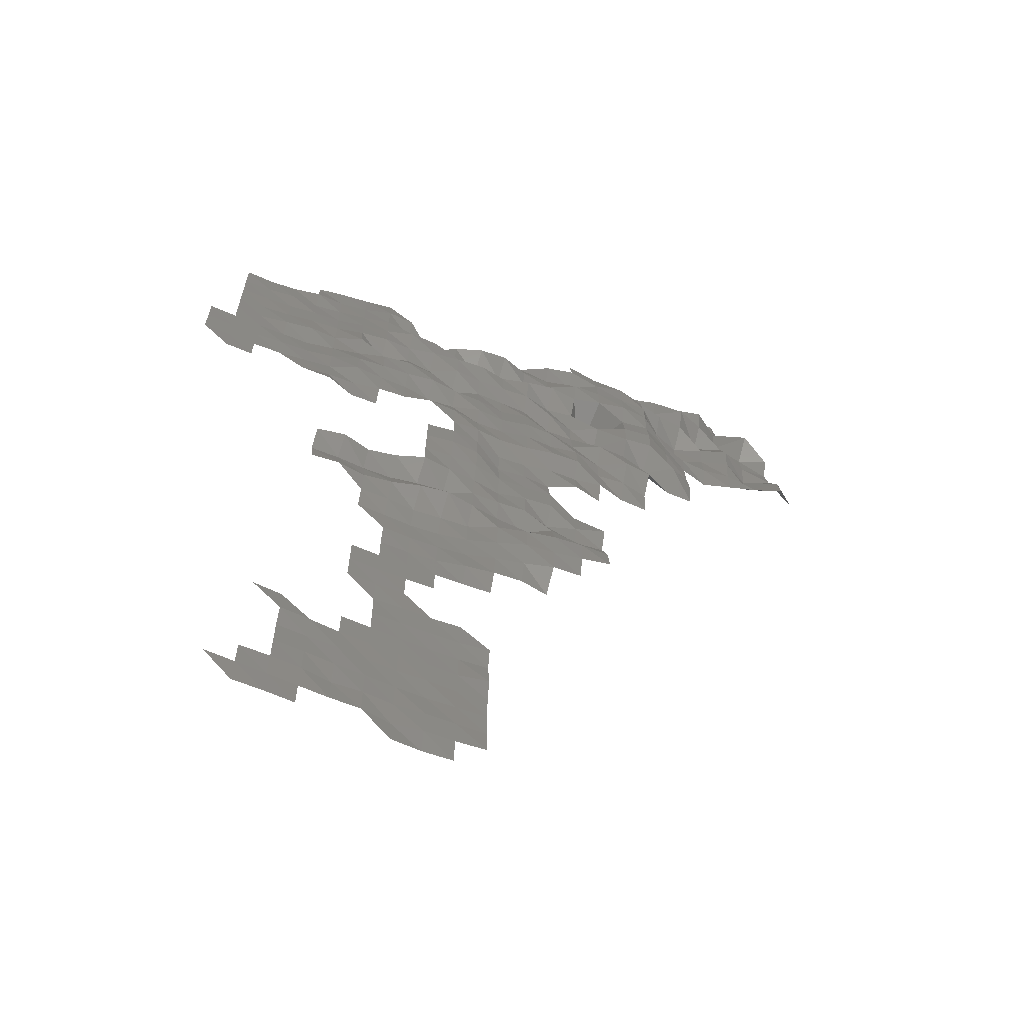
<metadata>
{"format":"stl","ext":"stl","renderer":"f3d","projection":"perspective","resolution":1024,"background":"white","views":[{"elev":-64.1,"azim":-25.0,"up":"+Y"}]}
</metadata>
<code>
# stl→obj: 403 verts, 667 faces
v 3.495e+05 5.66e+06 3022
v 3.505e+05 5.66e+06 3037
v 3.505e+05 5.66e+06 3017
v 3.515e+05 5.66e+06 3062
v 3.515e+05 5.66e+06 3055
v 3.525e+05 5.66e+06 3073
v 3.525e+05 5.66e+06 3057
v 3.545e+05 5.66e+06 3121
v 3.555e+05 5.66e+06 3013
v 3.555e+05 5.66e+06 3105
v 3.565e+05 5.66e+06 3110
v 3.565e+05 5.66e+06 3198
v 3.575e+05 5.66e+06 3208
v 3.575e+05 5.66e+06 3264
v 3.505e+05 5.662e+06 3032
v 3.515e+05 5.662e+06 3082
v 3.525e+05 5.662e+06 3083
v 3.535e+05 5.66e+06 3065
v 3.535e+05 5.662e+06 2999
v 3.545e+05 5.662e+06 3100
v 3.555e+05 5.662e+06 3090
v 3.565e+05 5.662e+06 3203
v 3.575e+05 5.662e+06 3263
v 3.585e+05 5.66e+06 3385
v 3.585e+05 5.662e+06 3324
v 3.515e+05 5.662e+06 3069
v 3.525e+05 5.662e+06 3085
v 3.535e+05 5.662e+06 3076
v 3.555e+05 5.662e+06 3106
v 3.565e+05 5.662e+06 3139
v 3.575e+05 5.662e+06 3236
v 3.585e+05 5.662e+06 3330
v 3.515e+05 5.664e+06 3038
v 3.525e+05 5.664e+06 3061
v 3.535e+05 5.664e+06 3101
v 3.545e+05 5.664e+06 3078
v 3.555e+05 5.664e+06 3104
v 3.565e+05 5.664e+06 3178
v 3.575e+05 5.664e+06 3212
v 3.585e+05 5.664e+06 3334
v 3.515e+05 5.664e+06 3110
v 3.525e+05 5.664e+06 3109
v 3.535e+05 5.664e+06 3079
v 3.545e+05 5.664e+06 3102
v 3.555e+05 5.664e+06 3122
v 3.575e+05 5.664e+06 3219
v 3.585e+05 5.664e+06 3435
v 3.505e+05 5.666e+06 3036
v 3.515e+05 5.666e+06 3015
v 3.535e+05 5.666e+06 3088
v 3.545e+05 5.666e+06 3103
v 3.555e+05 5.666e+06 3118
v 3.565e+05 5.666e+06 3160
v 3.575e+05 5.666e+06 3217
v 3.585e+05 5.666e+06 3324
v 3.545e+05 5.666e+06 3092
v 3.555e+05 5.666e+06 3130
v 3.565e+05 5.666e+06 3186
v 3.575e+05 5.666e+06 3258
v 3.585e+05 5.666e+06 3429
v 3.545e+05 5.668e+06 3055
v 3.555e+05 5.668e+06 3137
v 3.565e+05 5.668e+06 3188
v 3.575e+05 5.668e+06 3294
v 3.535e+05 5.668e+06 3079
v 3.545e+05 5.668e+06 3087
v 3.555e+05 5.668e+06 3156
v 3.535e+05 5.67e+06 3094
v 3.545e+05 5.67e+06 3114
v 3.555e+05 5.67e+06 3170
v 3.535e+05 5.67e+06 3100
v 3.545e+05 5.67e+06 3121
v 3.555e+05 5.67e+06 3165
v 3.565e+05 5.67e+06 3238
v 3.565e+05 5.67e+06 3236
v 3.545e+05 5.672e+06 3116
v 3.555e+05 5.672e+06 3157
v 3.565e+05 5.672e+06 3267
v 3.575e+05 5.67e+06 3311
v 3.575e+05 5.672e+06 3501
v 3.585e+05 5.67e+06 3396
v 3.585e+05 5.672e+06 3683
v 3.545e+05 5.672e+06 3194
v 3.555e+05 5.672e+06 3214
v 3.565e+05 5.672e+06 3289
v 3.575e+05 5.672e+06 3427
v 3.585e+05 5.672e+06 3730
v 3.595e+05 5.672e+06 3786
v 3.595e+05 5.672e+06 3978
v 3.605e+05 5.672e+06 3657
v 3.605e+05 5.672e+06 4282
v 3.535e+05 5.674e+06 3166
v 3.545e+05 5.674e+06 3177
v 3.555e+05 5.674e+06 3184
v 3.565e+05 5.674e+06 3291
v 3.575e+05 5.674e+06 3500
v 3.585e+05 5.674e+06 3853
v 3.595e+05 5.674e+06 4224
v 3.605e+05 5.674e+06 4350
v 3.615e+05 5.672e+06 4369
v 3.615e+05 5.674e+06 4549
v 3.535e+05 5.674e+06 3290
v 3.545e+05 5.674e+06 3351
v 3.555e+05 5.674e+06 3319
v 3.565e+05 5.674e+06 3435
v 3.575e+05 5.674e+06 3536
v 3.585e+05 5.674e+06 3966
v 3.595e+05 5.674e+06 4236
v 3.605e+05 5.674e+06 4462
v 3.615e+05 5.674e+06 4579
v 3.625e+05 5.674e+06 4762
v 3.625e+05 5.674e+06 4631
v 3.525e+05 5.676e+06 3459
v 3.535e+05 5.676e+06 3391
v 3.545e+05 5.676e+06 3553
v 3.555e+05 5.676e+06 3856
v 3.565e+05 5.676e+06 4041
v 3.575e+05 5.676e+06 3920
v 3.585e+05 5.676e+06 3811
v 3.595e+05 5.676e+06 3655
v 3.605e+05 5.676e+06 4195
v 3.615e+05 5.676e+06 4121
v 3.625e+05 5.676e+06 4261
v 3.515e+05 5.676e+06 3123
v 3.515e+05 5.676e+06 3331
v 3.525e+05 5.676e+06 3180
v 3.535e+05 5.676e+06 3171
v 3.545e+05 5.676e+06 3234
v 3.555e+05 5.676e+06 3432
v 3.565e+05 5.676e+06 3477
v 3.575e+05 5.676e+06 3919
v 3.585e+05 5.676e+06 3982
v 3.595e+05 5.676e+06 4093
v 3.605e+05 5.676e+06 3831
v 3.615e+05 5.676e+06 4193
v 3.625e+05 5.676e+06 4551
v 3.515e+05 5.678e+06 3469
v 3.525e+05 5.678e+06 3682
v 3.535e+05 5.678e+06 3482
v 3.545e+05 5.678e+06 3694
v 3.555e+05 5.678e+06 4083
v 3.565e+05 5.678e+06 4019
v 3.575e+05 5.678e+06 3982
v 3.585e+05 5.678e+06 3868
v 3.595e+05 5.678e+06 4110
v 3.605e+05 5.678e+06 4244
v 3.615e+05 5.678e+06 4130
v 3.555e+05 5.678e+06 4011
v 3.565e+05 5.678e+06 4108
v 3.575e+05 5.678e+06 4137
v 3.585e+05 5.678e+06 3992
v 3.595e+05 5.678e+06 4076
v 3.605e+05 5.678e+06 4210
v 3.555e+05 5.68e+06 4069
v 3.565e+05 5.68e+06 4243
v 3.575e+05 5.68e+06 4218
v 3.585e+05 5.68e+06 3917
v 3.595e+05 5.68e+06 4064
v 3.605e+05 5.68e+06 4041
v 3.555e+05 5.68e+06 4082
v 3.565e+05 5.68e+06 4240
v 3.575e+05 5.68e+06 4185
v 3.585e+05 5.68e+06 3967
v 3.605e+05 5.68e+06 4282
v 3.615e+05 5.68e+06 4495
v 3.615e+05 5.68e+06 4336
v 3.625e+05 5.68e+06 4319
v 3.625e+05 5.68e+06 4535
v 3.565e+05 5.682e+06 4194
v 3.575e+05 5.682e+06 4258
v 3.585e+05 5.682e+06 4231
v 3.595e+05 5.682e+06 4366
v 3.605e+05 5.682e+06 4590
v 3.615e+05 5.682e+06 4669
v 3.625e+05 5.682e+06 4450
v 3.635e+05 5.68e+06 4309
v 3.635e+05 5.682e+06 4588
v 3.645e+05 5.68e+06 4315
v 3.645e+05 5.682e+06 4422
v 3.505e+05 5.682e+06 3385
v 3.515e+05 5.682e+06 3548
v 3.515e+05 5.682e+06 3855
v 3.525e+05 5.682e+06 3544
v 3.525e+05 5.682e+06 3612
v 3.535e+05 5.682e+06 3608
v 3.535e+05 5.682e+06 3816
v 3.555e+05 5.682e+06 4200
v 3.565e+05 5.682e+06 4210
v 3.575e+05 5.682e+06 4102
v 3.585e+05 5.682e+06 4169
v 3.595e+05 5.682e+06 4397
v 3.605e+05 5.682e+06 4392
v 3.615e+05 5.682e+06 4590
v 3.625e+05 5.682e+06 4433
v 3.635e+05 5.682e+06 5005
v 3.645e+05 5.682e+06 4947
v 3.465e+05 5.684e+06 3028
v 3.475e+05 5.684e+06 3048
v 3.475e+05 5.682e+06 3056
v 3.485e+05 5.682e+06 3091
v 3.485e+05 5.684e+06 3092
v 3.495e+05 5.684e+06 3161
v 3.505e+05 5.684e+06 3296
v 3.515e+05 5.684e+06 3450
v 3.525e+05 5.684e+06 3879
v 3.535e+05 5.684e+06 3871
v 3.545e+05 5.682e+06 3926
v 3.545e+05 5.684e+06 3899
v 3.555e+05 5.684e+06 3786
v 3.565e+05 5.684e+06 3908
v 3.575e+05 5.684e+06 4234
v 3.585e+05 5.684e+06 4223
v 3.595e+05 5.684e+06 4459
v 3.605e+05 5.684e+06 4483
v 3.615e+05 5.684e+06 4334
v 3.625e+05 5.684e+06 4805
v 3.635e+05 5.684e+06 4808
v 3.645e+05 5.684e+06 4459
v 3.655e+05 5.682e+06 4541
v 3.655e+05 5.684e+06 5190
v 3.665e+05 5.682e+06 4569
v 3.665e+05 5.684e+06 4707
v 3.465e+05 5.684e+06 3042
v 3.475e+05 5.684e+06 3057
v 3.485e+05 5.684e+06 3088
v 3.495e+05 5.684e+06 3206
v 3.505e+05 5.684e+06 3285
v 3.515e+05 5.684e+06 3480
v 3.525e+05 5.684e+06 3842
v 3.535e+05 5.684e+06 3962
v 3.545e+05 5.684e+06 4058
v 3.555e+05 5.684e+06 4238
v 3.565e+05 5.684e+06 4161
v 3.575e+05 5.684e+06 4203
v 3.585e+05 5.684e+06 4128
v 3.595e+05 5.684e+06 4361
v 3.605e+05 5.684e+06 4148
v 3.615e+05 5.684e+06 4214
v 3.625e+05 5.684e+06 4242
v 3.635e+05 5.684e+06 5158
v 3.645e+05 5.684e+06 5308
v 3.655e+05 5.684e+06 4856
v 3.665e+05 5.684e+06 4566
v 3.465e+05 5.686e+06 3034
v 3.475e+05 5.686e+06 3057
v 3.485e+05 5.686e+06 3086
v 3.495e+05 5.686e+06 3133
v 3.505e+05 5.686e+06 3188
v 3.515e+05 5.686e+06 3406
v 3.525e+05 5.686e+06 3636
v 3.535e+05 5.686e+06 3945
v 3.545e+05 5.686e+06 4112
v 3.555e+05 5.686e+06 4083
v 3.565e+05 5.686e+06 3673
v 3.575e+05 5.686e+06 4050
v 3.585e+05 5.686e+06 4086
v 3.595e+05 5.686e+06 4108
v 3.605e+05 5.686e+06 4431
v 3.615e+05 5.686e+06 4195
v 3.625e+05 5.686e+06 4676
v 3.635e+05 5.686e+06 5157
v 3.645e+05 5.686e+06 5309
v 3.655e+05 5.686e+06 4861
v 3.665e+05 5.686e+06 4509
v 3.485e+05 5.686e+06 3070
v 3.495e+05 5.686e+06 3268
v 3.505e+05 5.686e+06 3452
v 3.515e+05 5.686e+06 3455
v 3.525e+05 5.686e+06 3859
v 3.535e+05 5.686e+06 3419
v 3.545e+05 5.686e+06 3773
v 3.555e+05 5.686e+06 3728
v 3.565e+05 5.686e+06 4221
v 3.575e+05 5.686e+06 4199
v 3.585e+05 5.686e+06 4294
v 3.595e+05 5.686e+06 4393
v 3.605e+05 5.686e+06 4199
v 3.615e+05 5.686e+06 4383
v 3.625e+05 5.686e+06 2764
v 3.635e+05 5.686e+06 5010
v 3.645e+05 5.686e+06 5172
v 3.655e+05 5.686e+06 4759
v 3.665e+05 5.686e+06 4516
v 3.675e+05 5.686e+06 4292
v 3.675e+05 5.686e+06 4490
v 3.685e+05 5.686e+06 4629
v 3.685e+05 5.686e+06 4662
v 3.695e+05 5.686e+06 4959
v 3.695e+05 5.686e+06 4442
v 3.705e+05 5.686e+06 5359
v 3.705e+05 5.686e+06 5211
v 3.475e+05 5.688e+06 3043
v 3.485e+05 5.688e+06 3082
v 3.495e+05 5.688e+06 3203
v 3.505e+05 5.688e+06 3365
v 3.515e+05 5.688e+06 3474
v 3.525e+05 5.688e+06 3729
v 3.535e+05 5.688e+06 3892
v 3.545e+05 5.688e+06 3907
v 3.555e+05 5.688e+06 4149
v 3.565e+05 5.688e+06 4310
v 3.575e+05 5.688e+06 4422
v 3.585e+05 5.688e+06 4301
v 3.595e+05 5.688e+06 4597
v 3.605e+05 5.688e+06 4797
v 3.615e+05 5.688e+06 4728
v 3.625e+05 5.688e+06 5011
v 3.635e+05 5.688e+06 5242
v 3.645e+05 5.688e+06 5198
v 3.655e+05 5.688e+06 4239
v 3.665e+05 5.688e+06 3957
v 3.675e+05 5.688e+06 4402
v 3.685e+05 5.688e+06 4762
v 3.695e+05 5.688e+06 4290
v 3.705e+05 5.688e+06 4732
v 3.715e+05 5.686e+06 4539
v 3.475e+05 5.688e+06 3044
v 3.485e+05 5.688e+06 3100
v 3.495e+05 5.688e+06 3177
v 3.505e+05 5.688e+06 3334
v 3.515e+05 5.688e+06 3421
v 3.525e+05 5.688e+06 3665
v 3.535e+05 5.688e+06 3842
v 3.545e+05 5.688e+06 4158
v 3.555e+05 5.688e+06 4181
v 3.565e+05 5.688e+06 3868
v 3.575e+05 5.688e+06 3596
v 3.585e+05 5.688e+06 3813
v 3.595e+05 5.688e+06 4093
v 3.605e+05 5.688e+06 4363
v 3.615e+05 5.688e+06 4891
v 3.625e+05 5.688e+06 4977
v 3.635e+05 5.688e+06 5132
v 3.645e+05 5.688e+06 5167
v 3.655e+05 5.688e+06 4378
v 3.665e+05 5.688e+06 4024
v 3.675e+05 5.688e+06 4476
v 3.685e+05 5.688e+06 4848
v 3.695e+05 5.688e+06 4439
v 3.705e+05 5.688e+06 4532
v 3.475e+05 5.69e+06 3031
v 3.485e+05 5.69e+06 3102
v 3.495e+05 5.69e+06 3247
v 3.505e+05 5.69e+06 3250
v 3.515e+05 5.69e+06 3413
v 3.525e+05 5.69e+06 3600
v 3.535e+05 5.69e+06 3837
v 3.545e+05 5.69e+06 3572
v 3.555e+05 5.69e+06 3364
v 3.565e+05 5.69e+06 3955
v 3.575e+05 5.69e+06 4343
v 3.585e+05 5.69e+06 4448
v 3.595e+05 5.69e+06 4161
v 3.605e+05 5.69e+06 4199
v 3.615e+05 5.69e+06 4336
v 3.625e+05 5.69e+06 4894
v 3.635e+05 5.69e+06 5149
v 3.645e+05 5.69e+06 4969
v 3.655e+05 5.69e+06 4767
v 3.665e+05 5.69e+06 4710
v 3.675e+05 5.69e+06 4045
v 3.685e+05 5.69e+06 4487
v 3.695e+05 5.69e+06 4333
v 3.705e+05 5.69e+06 4787
v 3.475e+05 5.69e+06 3057
v 3.485e+05 5.69e+06 3072
v 3.495e+05 5.69e+06 3180
v 3.505e+05 5.69e+06 3401
v 3.515e+05 5.69e+06 3401
v 3.525e+05 5.69e+06 3571
v 3.535e+05 5.69e+06 3875
v 3.545e+05 5.69e+06 3863
v 3.595e+05 5.69e+06 3868
v 3.605e+05 5.69e+06 4411
v 3.615e+05 5.69e+06 4661
v 3.625e+05 5.69e+06 4722
v 3.635e+05 5.69e+06 4246
v 3.645e+05 5.69e+06 4566
v 3.655e+05 5.69e+06 4439
v 3.665e+05 5.69e+06 5007
v 3.675e+05 5.69e+06 4690
v 3.685e+05 5.69e+06 4066
v 3.695e+05 5.69e+06 5080
v 3.705e+05 5.69e+06 4473
v 3.505e+05 5.692e+06 3231
v 3.515e+05 5.692e+06 3414
v 3.525e+05 5.692e+06 3560
v 3.535e+05 5.692e+06 3741
v 3.615e+05 5.692e+06 4472
v 3.625e+05 5.692e+06 3863
v 3.635e+05 5.692e+06 3858
v 3.645e+05 5.692e+06 4247
v 3.655e+05 5.692e+06 4522
v 3.665e+05 5.692e+06 4610
v 3.675e+05 5.692e+06 4869
v 3.685e+05 5.692e+06 4232
v 3.695e+05 5.692e+06 3634
v 3.705e+05 5.692e+06 4062
v 3.655e+05 5.692e+06 4146
v 3.675e+05 5.692e+06 4052
v 3.685e+05 5.692e+06 4171
v 3.695e+05 5.692e+06 3462
v 3.705e+05 5.692e+06 4174
f 1 2 3
f 2 4 3
f 2 5 4
f 5 6 4
f 5 7 6
f 8 9 10
f 9 11 10
f 9 12 11
f 12 13 11
f 12 14 13
f 15 5 2
f 15 16 5
f 16 7 5
f 16 17 7
f 17 18 7
f 17 19 18
f 19 8 18
f 19 20 8
f 20 9 8
f 20 21 9
f 21 12 9
f 21 22 12
f 22 14 12
f 22 23 14
f 23 24 14
f 23 25 24
f 26 17 16
f 26 27 17
f 27 19 17
f 27 28 19
f 28 20 19
f 28 20 20
f 20 21 20
f 20 29 21
f 29 22 21
f 29 30 22
f 30 23 22
f 30 31 23
f 31 25 23
f 31 32 25
f 33 27 26
f 33 34 27
f 34 28 27
f 34 35 28
f 35 20 28
f 35 36 20
f 36 29 20
f 36 37 29
f 37 30 29
f 37 38 30
f 38 31 30
f 38 39 31
f 39 32 31
f 39 40 32
f 41 34 33
f 41 42 34
f 42 35 34
f 42 43 35
f 43 36 35
f 43 44 36
f 44 37 36
f 44 45 37
f 45 38 37
f 45 38 38
f 38 39 38
f 38 46 39
f 46 40 39
f 46 47 40
f 48 49 41
f 49 42 41
f 50 44 43
f 50 51 44
f 51 45 44
f 51 52 45
f 52 38 45
f 52 53 38
f 53 46 38
f 53 54 46
f 54 47 46
f 54 55 47
f 56 52 51
f 56 57 52
f 57 53 52
f 57 58 53
f 58 54 53
f 58 59 54
f 59 55 54
f 59 60 55
f 61 57 56
f 61 62 57
f 62 58 57
f 62 63 58
f 63 59 58
f 63 64 59
f 64 60 59
f 65 66 61
f 66 62 61
f 66 67 62
f 67 63 62
f 68 66 65
f 68 69 66
f 69 67 66
f 69 70 67
f 71 69 68
f 71 72 69
f 72 70 69
f 72 73 70
f 73 74 70
f 73 75 74
f 76 73 72
f 76 77 73
f 77 75 73
f 77 78 75
f 78 79 75
f 78 80 79
f 80 81 79
f 80 82 81
f 83 77 76
f 83 84 77
f 84 78 77
f 84 85 78
f 85 80 78
f 85 86 80
f 86 82 80
f 86 87 82
f 87 88 82
f 87 89 88
f 89 90 88
f 89 91 90
f 92 93 83
f 93 84 83
f 93 94 84
f 94 85 84
f 94 95 85
f 95 86 85
f 95 96 86
f 96 87 86
f 96 97 87
f 97 89 87
f 97 98 89
f 98 91 89
f 98 99 91
f 99 100 91
f 99 101 100
f 102 93 92
f 102 103 93
f 103 94 93
f 103 104 94
f 104 95 94
f 104 105 95
f 105 96 95
f 105 106 96
f 106 97 96
f 106 107 97
f 107 98 97
f 107 108 98
f 108 99 98
f 108 109 99
f 109 101 99
f 109 110 101
f 110 111 101
f 110 112 111
f 113 114 102
f 114 103 102
f 114 115 103
f 115 104 103
f 115 116 104
f 116 105 104
f 116 117 105
f 117 106 105
f 117 118 106
f 118 107 106
f 118 119 107
f 119 108 107
f 119 120 108
f 120 109 108
f 120 121 109
f 121 110 109
f 121 122 110
f 122 112 110
f 122 123 112
f 124 113 125
f 124 126 113
f 126 114 113
f 126 127 114
f 127 115 114
f 127 128 115
f 128 116 115
f 128 129 116
f 129 117 116
f 129 130 117
f 130 118 117
f 130 131 118
f 131 119 118
f 131 132 119
f 132 120 119
f 132 133 120
f 133 121 120
f 133 134 121
f 134 122 121
f 134 135 122
f 135 123 122
f 135 136 123
f 137 126 124
f 137 138 126
f 138 127 126
f 138 139 127
f 139 128 127
f 139 140 128
f 140 129 128
f 140 141 129
f 141 130 129
f 141 142 130
f 142 131 130
f 142 143 131
f 143 132 131
f 143 144 132
f 144 133 132
f 144 145 133
f 145 134 133
f 145 146 134
f 146 135 134
f 146 147 135
f 147 136 135
f 148 142 141
f 148 149 142
f 149 143 142
f 149 150 143
f 150 144 143
f 150 151 144
f 151 145 144
f 151 152 145
f 152 146 145
f 152 153 146
f 153 147 146
f 154 149 148
f 154 155 149
f 155 150 149
f 155 156 150
f 156 151 150
f 156 157 151
f 157 152 151
f 157 158 152
f 158 153 152
f 158 159 153
f 160 155 154
f 160 161 155
f 161 156 155
f 161 162 156
f 162 157 156
f 162 163 157
f 163 158 157
f 163 158 158
f 158 159 158
f 158 164 159
f 164 165 159
f 164 166 165
f 166 167 165
f 166 168 167
f 169 162 161
f 169 170 162
f 170 163 162
f 170 171 163
f 171 158 163
f 171 172 158
f 172 164 158
f 172 173 164
f 173 166 164
f 173 174 166
f 174 168 166
f 174 175 168
f 175 176 168
f 175 177 176
f 177 178 176
f 177 179 178
f 180 181 182
f 181 183 182
f 181 184 183
f 184 185 183
f 184 186 185
f 187 188 169
f 188 170 169
f 188 189 170
f 189 171 170
f 189 190 171
f 190 172 171
f 190 191 172
f 191 173 172
f 191 192 173
f 192 174 173
f 192 193 174
f 193 175 174
f 193 194 175
f 194 177 175
f 194 195 177
f 195 179 177
f 195 196 179
f 197 198 199
f 198 200 199
f 198 201 200
f 202 203 180
f 203 181 180
f 203 204 181
f 204 184 181
f 204 205 184
f 205 186 184
f 205 206 186
f 206 207 186
f 206 208 207
f 208 187 207
f 208 209 187
f 209 188 187
f 209 210 188
f 210 189 188
f 210 211 189
f 211 190 189
f 211 212 190
f 212 191 190
f 212 213 191
f 213 192 191
f 213 214 192
f 214 193 192
f 214 215 193
f 215 194 193
f 215 216 194
f 216 195 194
f 216 217 195
f 217 196 195
f 217 218 196
f 218 219 196
f 218 220 219
f 220 221 219
f 220 222 221
f 223 198 197
f 223 224 198
f 224 201 198
f 224 225 201
f 225 202 201
f 225 226 202
f 226 203 202
f 226 227 203
f 227 204 203
f 227 228 204
f 228 205 204
f 228 229 205
f 229 206 205
f 229 230 206
f 230 208 206
f 230 231 208
f 231 209 208
f 231 232 209
f 232 210 209
f 232 233 210
f 233 211 210
f 233 234 211
f 234 212 211
f 234 235 212
f 235 213 212
f 235 236 213
f 236 214 213
f 236 237 214
f 237 215 214
f 237 238 215
f 238 216 215
f 238 239 216
f 239 217 216
f 239 240 217
f 240 218 217
f 240 241 218
f 241 220 218
f 241 242 220
f 242 222 220
f 242 243 222
f 244 224 223
f 244 245 224
f 245 225 224
f 245 246 225
f 246 226 225
f 246 247 226
f 247 227 226
f 247 248 227
f 248 228 227
f 248 249 228
f 249 229 228
f 249 250 229
f 250 230 229
f 250 251 230
f 251 231 230
f 251 252 231
f 252 232 231
f 252 253 232
f 253 233 232
f 253 254 233
f 254 234 233
f 254 255 234
f 255 235 234
f 255 256 235
f 256 236 235
f 256 257 236
f 257 237 236
f 257 258 237
f 258 238 237
f 258 259 238
f 259 239 238
f 259 260 239
f 260 240 239
f 260 261 240
f 261 241 240
f 261 262 241
f 262 242 241
f 262 263 242
f 263 243 242
f 263 264 243
f 245 246 245
f 245 265 246
f 265 247 246
f 265 266 247
f 266 248 247
f 266 267 248
f 267 249 248
f 267 268 249
f 268 250 249
f 268 269 250
f 269 251 250
f 269 270 251
f 270 252 251
f 270 271 252
f 271 253 252
f 271 272 253
f 272 254 253
f 272 273 254
f 273 255 254
f 273 274 255
f 274 256 255
f 274 275 256
f 275 257 256
f 275 276 257
f 276 258 257
f 276 277 258
f 277 259 258
f 277 278 259
f 278 260 259
f 278 279 260
f 279 261 260
f 279 280 261
f 280 262 261
f 280 281 262
f 281 263 262
f 281 282 263
f 282 264 263
f 282 283 264
f 283 284 264
f 283 285 284
f 285 286 284
f 285 287 286
f 287 288 286
f 287 289 288
f 289 290 288
f 289 291 290
f 292 265 245
f 292 293 265
f 293 266 265
f 293 294 266
f 294 267 266
f 294 295 267
f 295 268 267
f 295 296 268
f 296 269 268
f 296 297 269
f 297 270 269
f 297 298 270
f 298 271 270
f 298 299 271
f 299 272 271
f 299 300 272
f 300 273 272
f 300 301 273
f 301 274 273
f 301 302 274
f 302 275 274
f 302 303 275
f 303 276 275
f 303 304 276
f 304 277 276
f 304 305 277
f 305 278 277
f 305 306 278
f 306 279 278
f 306 307 279
f 307 280 279
f 307 308 280
f 308 281 280
f 308 309 281
f 309 282 281
f 309 310 282
f 310 283 282
f 310 311 283
f 311 285 283
f 311 312 285
f 312 287 285
f 312 313 287
f 313 289 287
f 313 314 289
f 314 291 289
f 314 315 291
f 315 316 291
f 317 293 292
f 317 318 293
f 318 294 293
f 318 319 294
f 319 295 294
f 319 320 295
f 320 296 295
f 320 321 296
f 321 297 296
f 321 322 297
f 322 298 297
f 322 323 298
f 323 299 298
f 323 324 299
f 324 300 299
f 324 325 300
f 325 301 300
f 325 326 301
f 326 302 301
f 326 327 302
f 327 303 302
f 327 328 303
f 328 304 303
f 328 329 304
f 329 305 304
f 329 330 305
f 330 306 305
f 330 331 306
f 331 307 306
f 331 332 307
f 332 308 307
f 332 333 308
f 333 309 308
f 333 334 309
f 334 310 309
f 334 335 310
f 335 311 310
f 335 336 311
f 336 312 311
f 336 337 312
f 337 313 312
f 337 338 313
f 338 314 313
f 338 339 314
f 339 315 314
f 339 340 315
f 341 318 317
f 341 342 318
f 342 319 318
f 342 343 319
f 343 320 319
f 343 344 320
f 344 321 320
f 344 345 321
f 345 322 321
f 345 346 322
f 346 323 322
f 346 347 323
f 347 324 323
f 347 348 324
f 348 325 324
f 348 349 325
f 349 326 325
f 349 350 326
f 350 327 326
f 350 351 327
f 351 328 327
f 351 352 328
f 352 329 328
f 352 353 329
f 353 330 329
f 353 354 330
f 354 331 330
f 354 355 331
f 355 332 331
f 355 356 332
f 356 333 332
f 356 357 333
f 357 334 333
f 357 358 334
f 358 335 334
f 358 359 335
f 359 336 335
f 359 360 336
f 360 337 336
f 360 361 337
f 361 338 337
f 361 362 338
f 362 339 338
f 362 363 339
f 363 340 339
f 363 364 340
f 365 342 341
f 365 366 342
f 366 343 342
f 366 367 343
f 367 344 343
f 367 368 344
f 368 345 344
f 368 369 345
f 369 346 345
f 369 370 346
f 370 347 346
f 370 371 347
f 371 348 347
f 371 372 348
f 372 349 348
f 373 354 353
f 373 374 354
f 374 355 354
f 374 375 355
f 375 356 355
f 375 376 356
f 376 357 356
f 376 377 357
f 377 358 357
f 377 378 358
f 378 359 358
f 378 379 359
f 379 360 359
f 379 380 360
f 380 361 360
f 380 381 361
f 381 362 361
f 381 382 362
f 382 363 362
f 382 383 363
f 383 364 363
f 383 384 364
f 385 369 368
f 385 386 369
f 386 370 369
f 386 387 370
f 387 371 370
f 387 388 371
f 388 372 371
f 389 376 375
f 389 390 376
f 390 377 376
f 390 391 377
f 391 378 377
f 391 392 378
f 392 379 378
f 392 393 379
f 393 380 379
f 393 394 380
f 394 381 380
f 394 395 381
f 395 382 381
f 395 396 382
f 396 383 382
f 396 397 383
f 397 384 383
f 397 398 384
f 399 394 393
f 400 396 395
f 400 401 396
f 401 397 396
f 401 402 397
f 402 398 397
f 402 403 398

</code>
